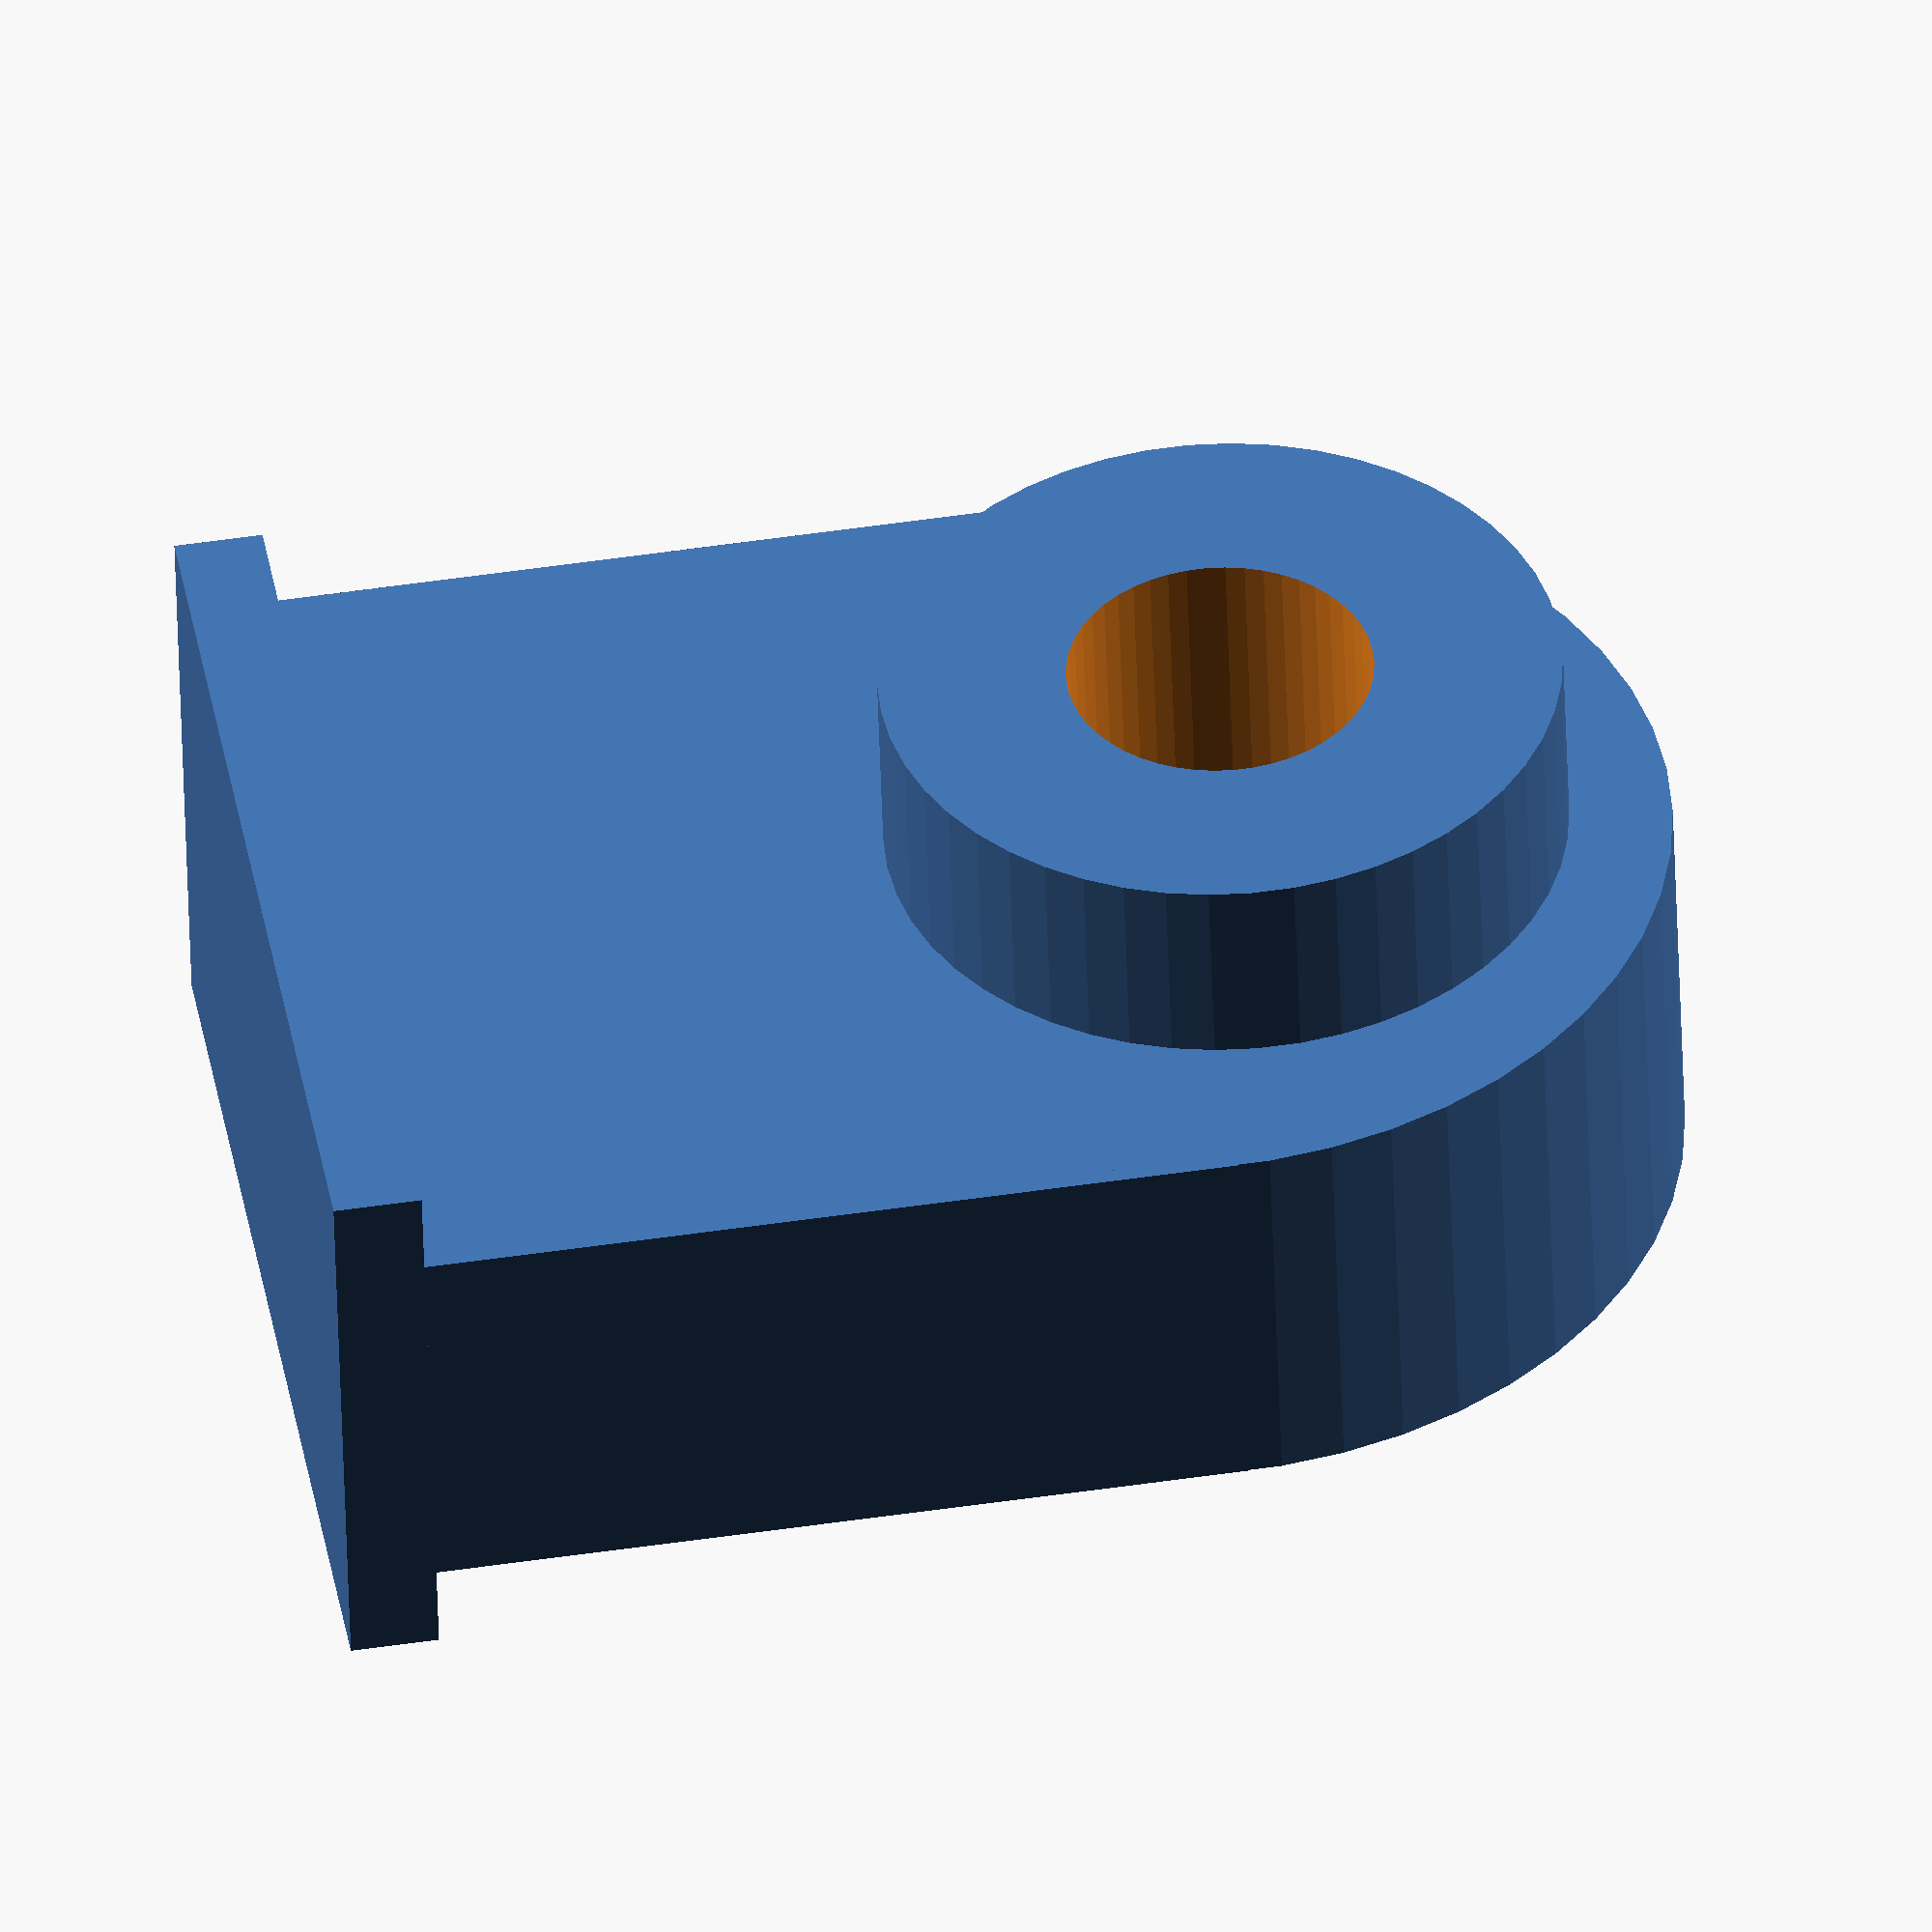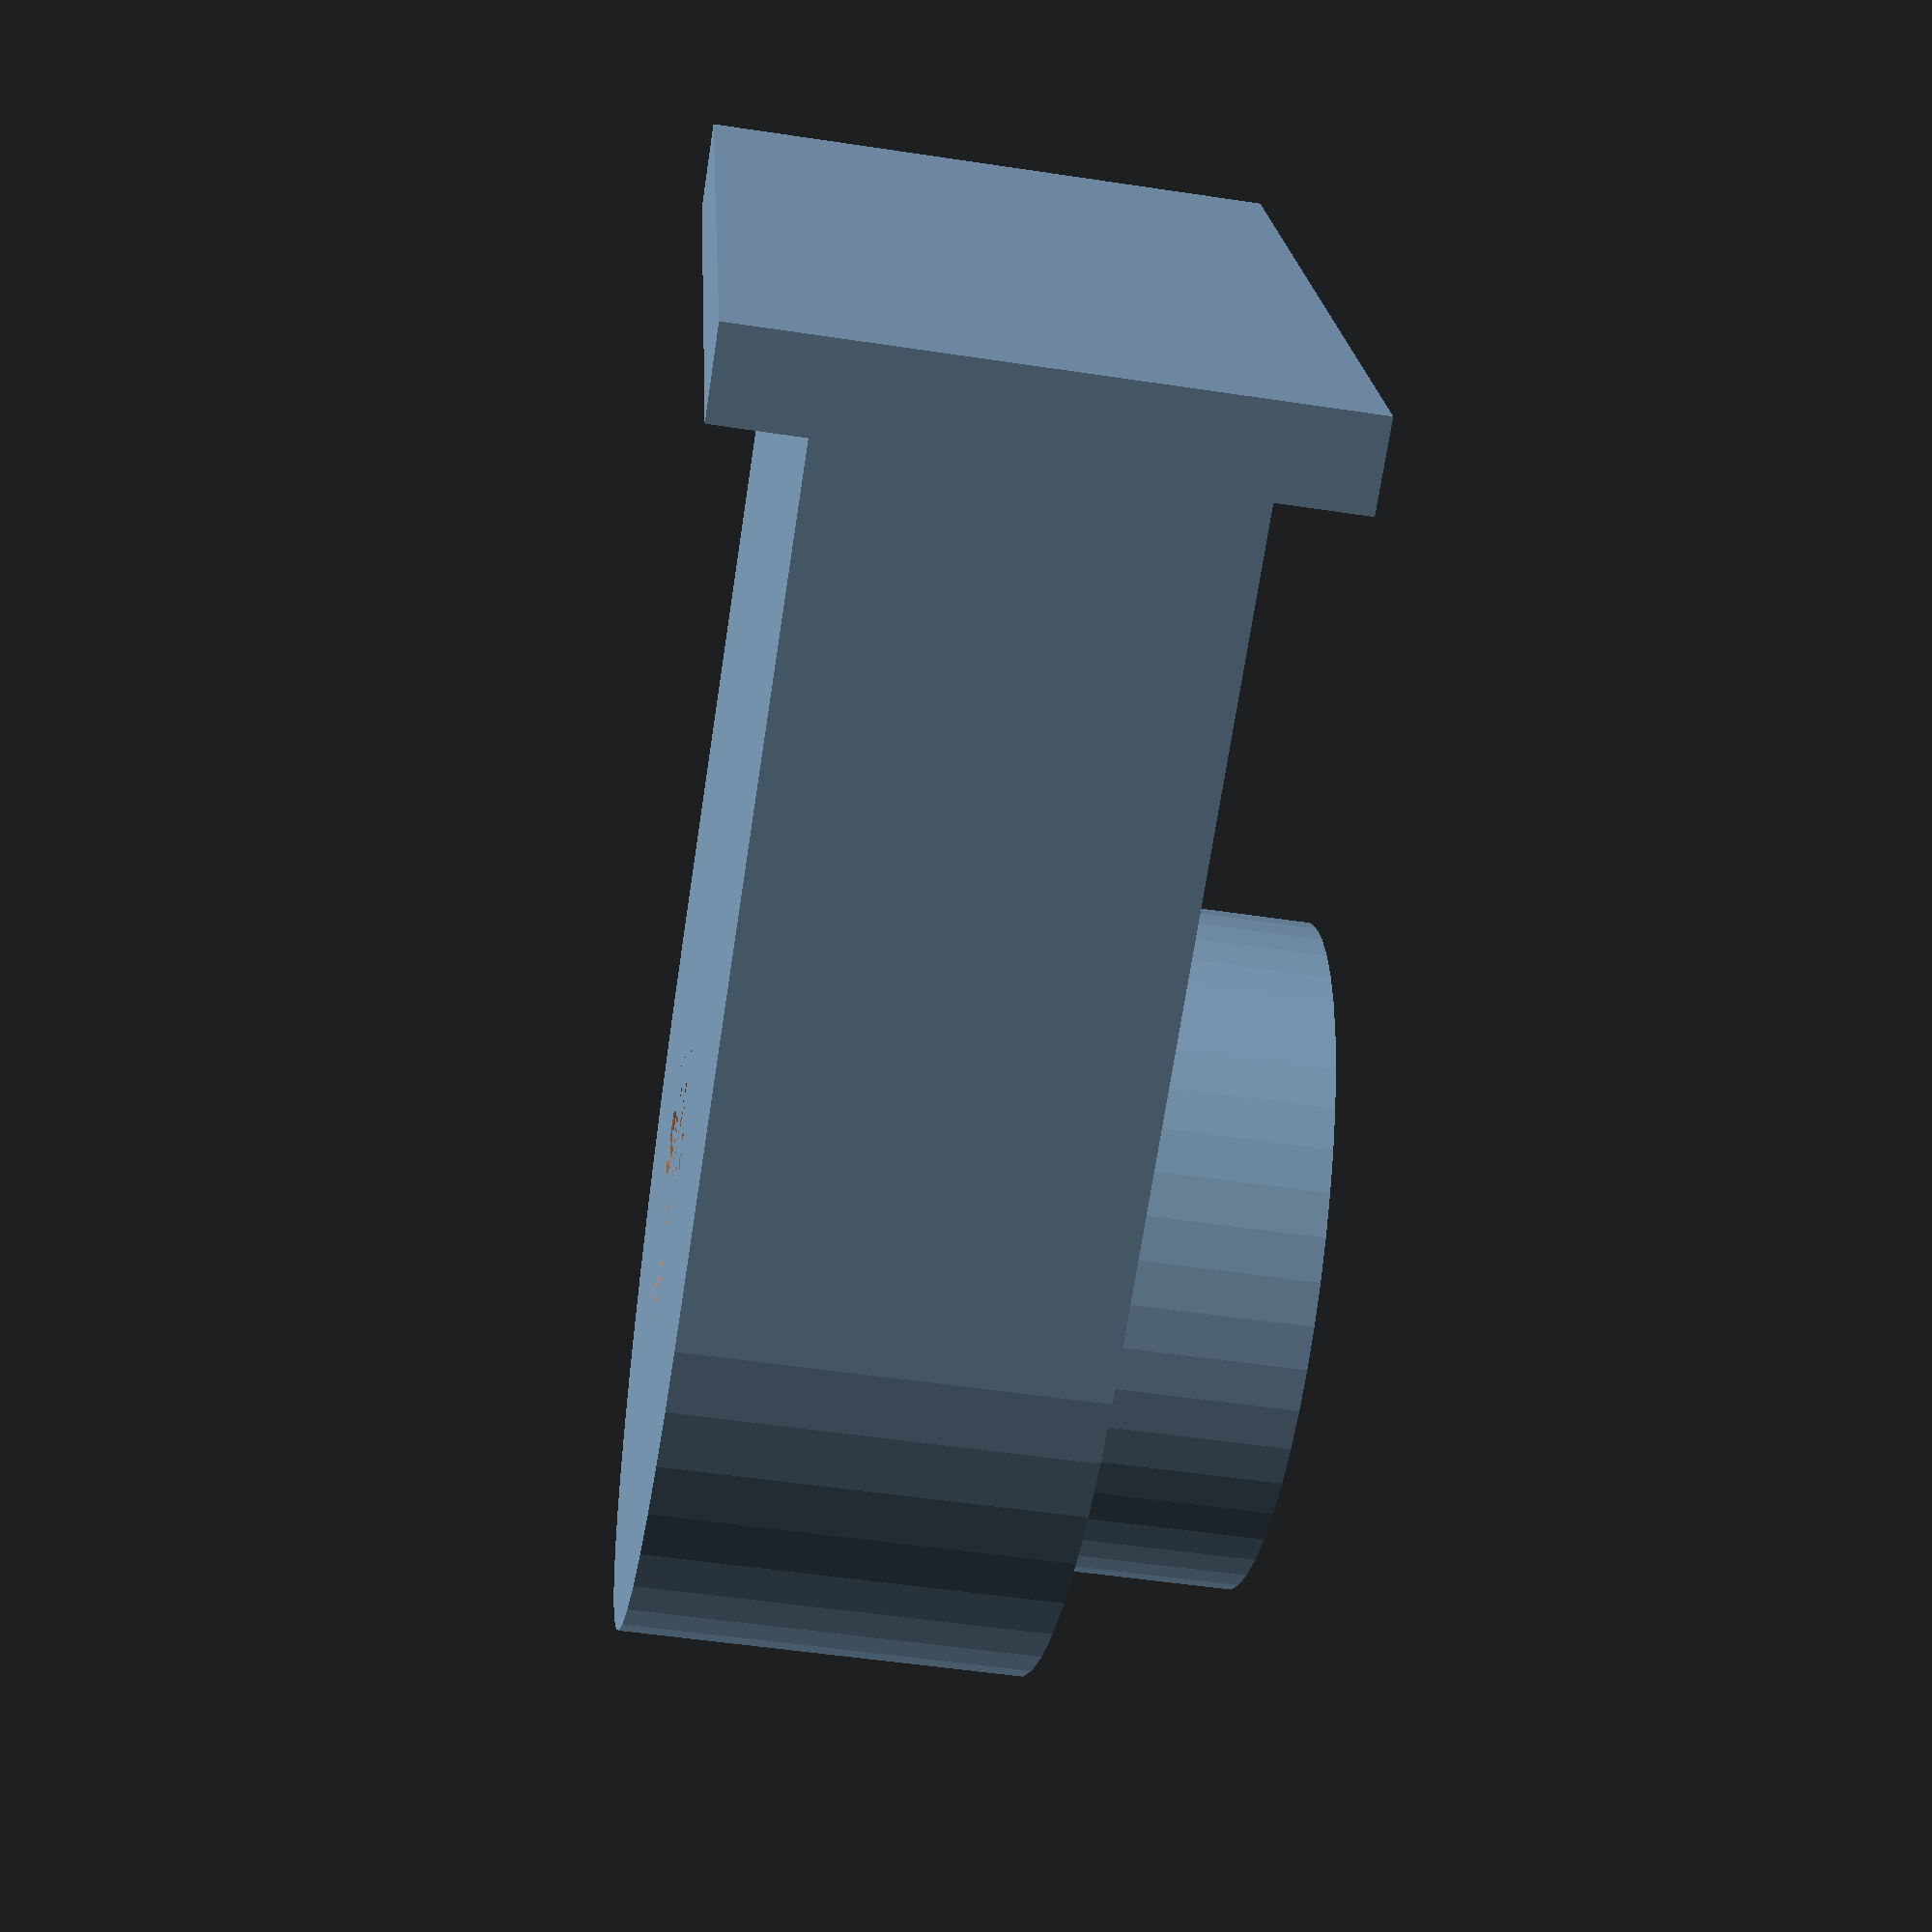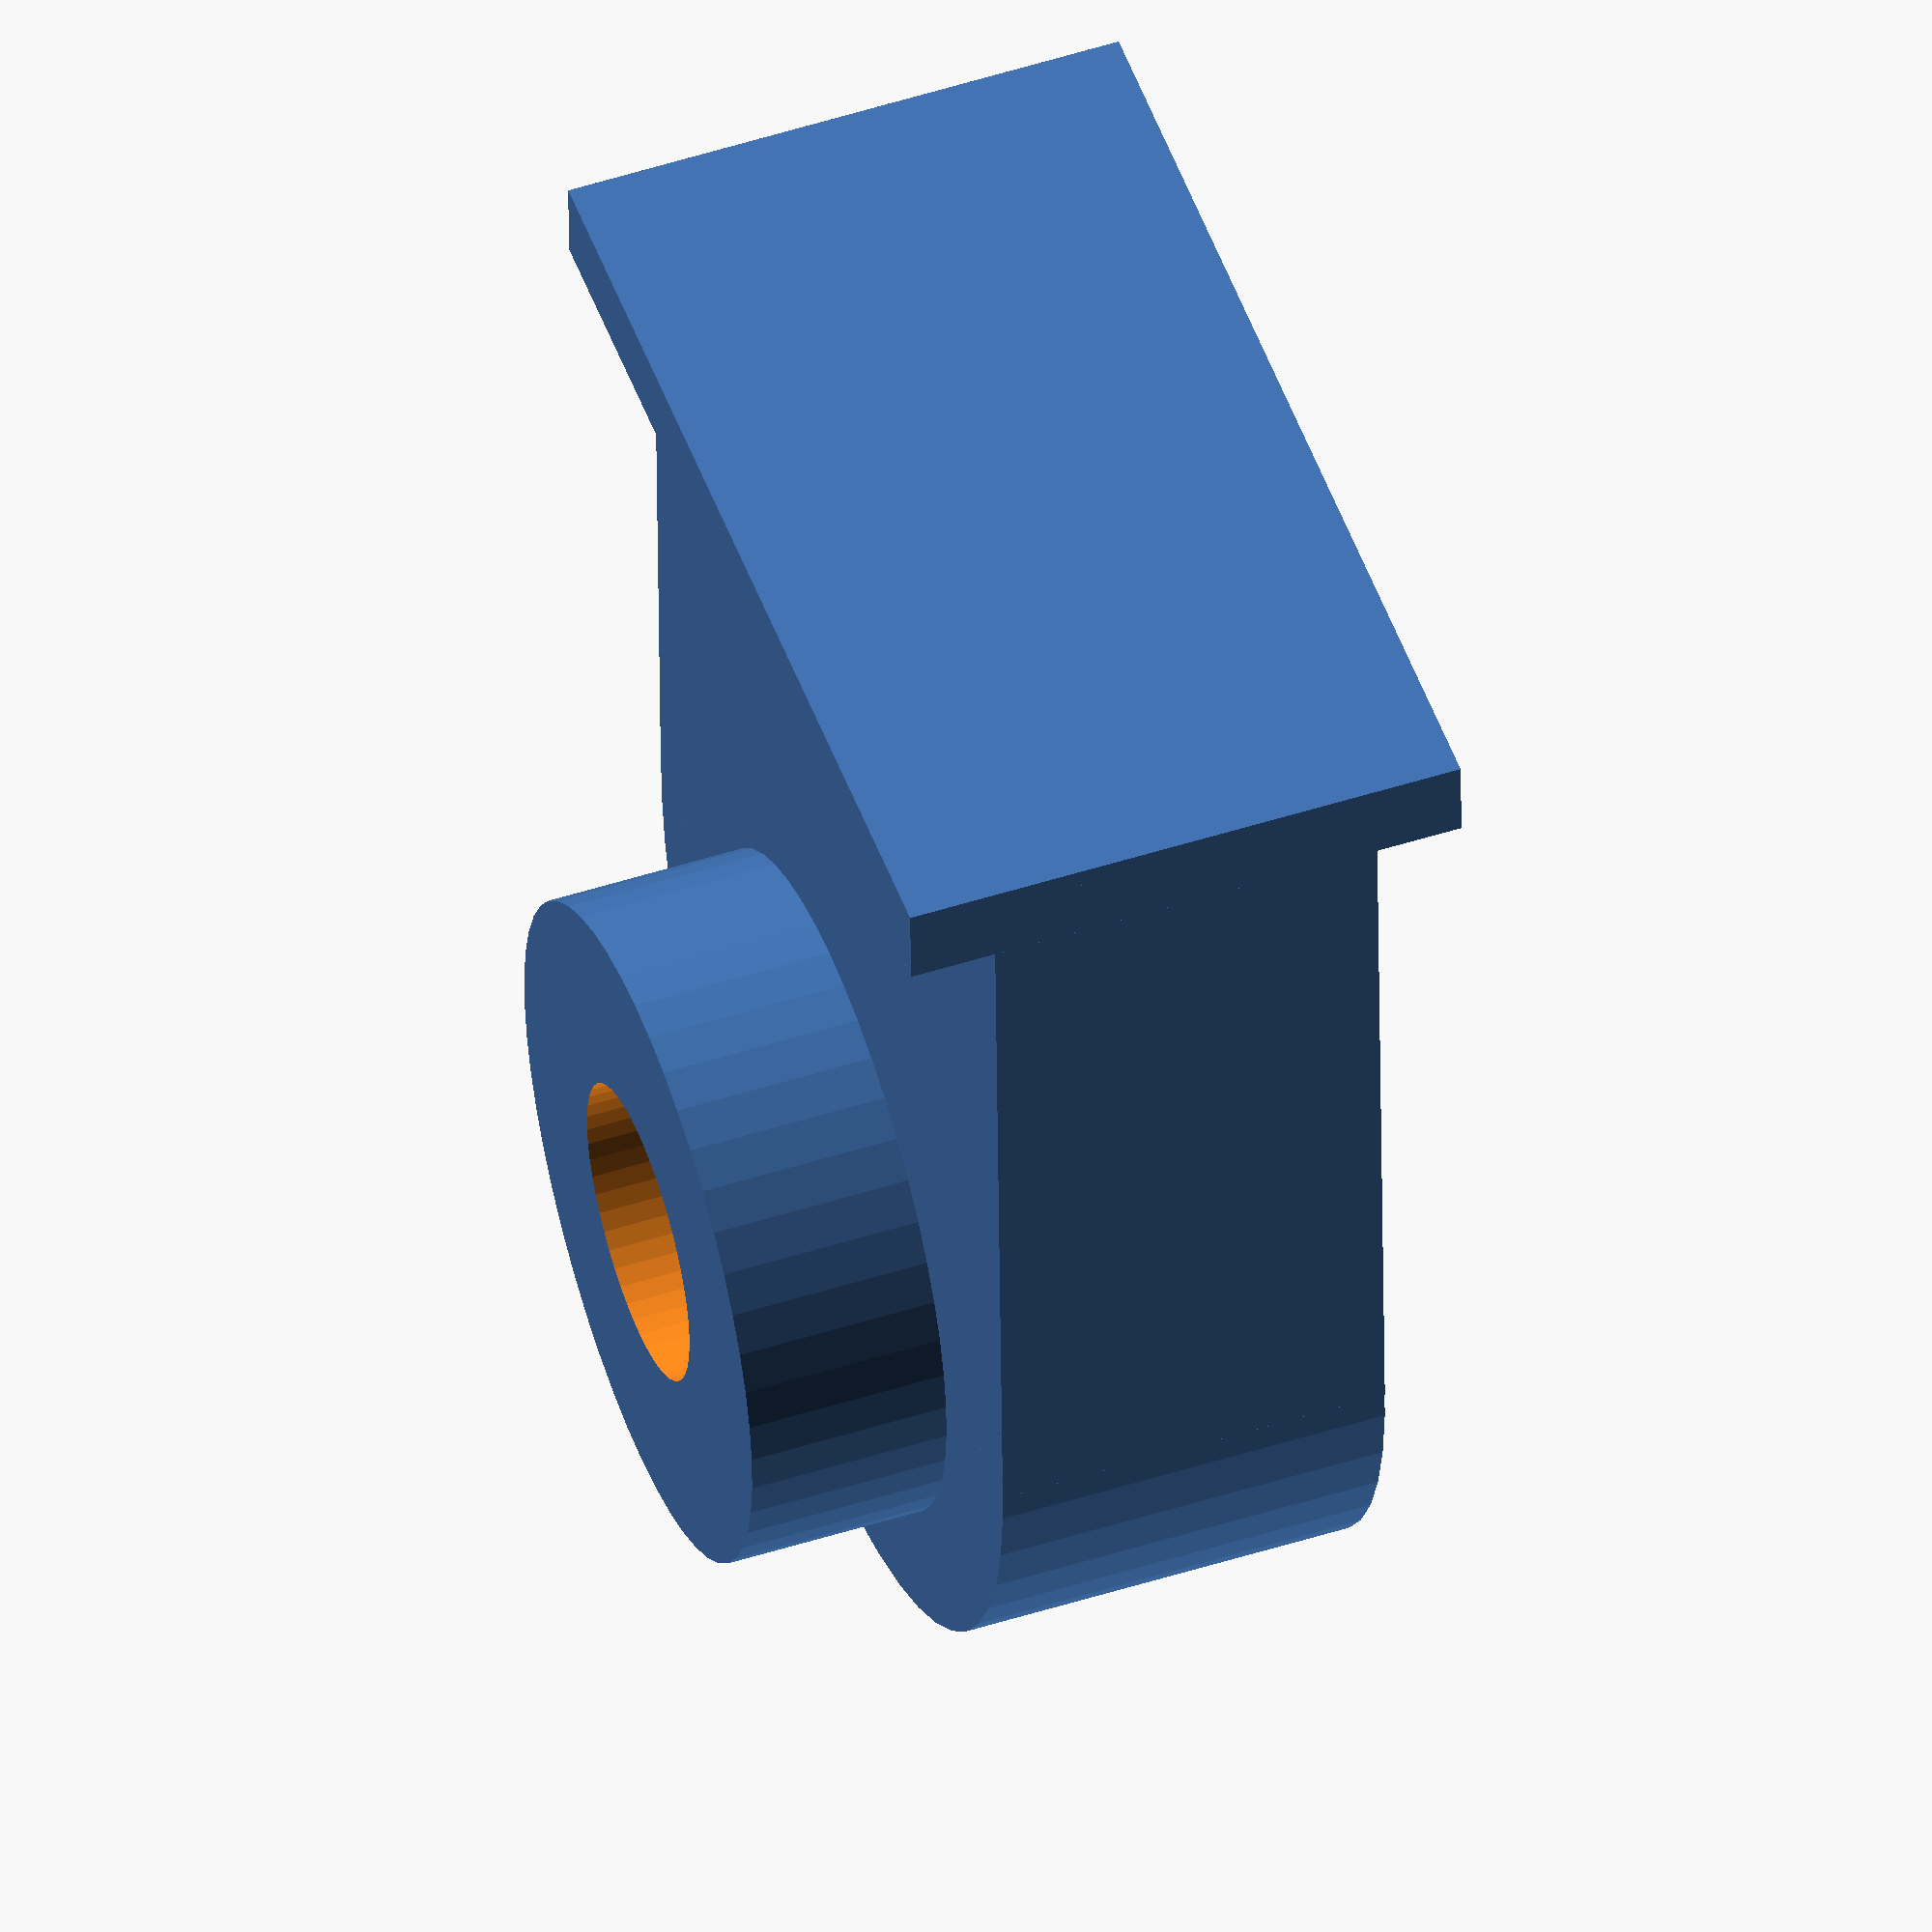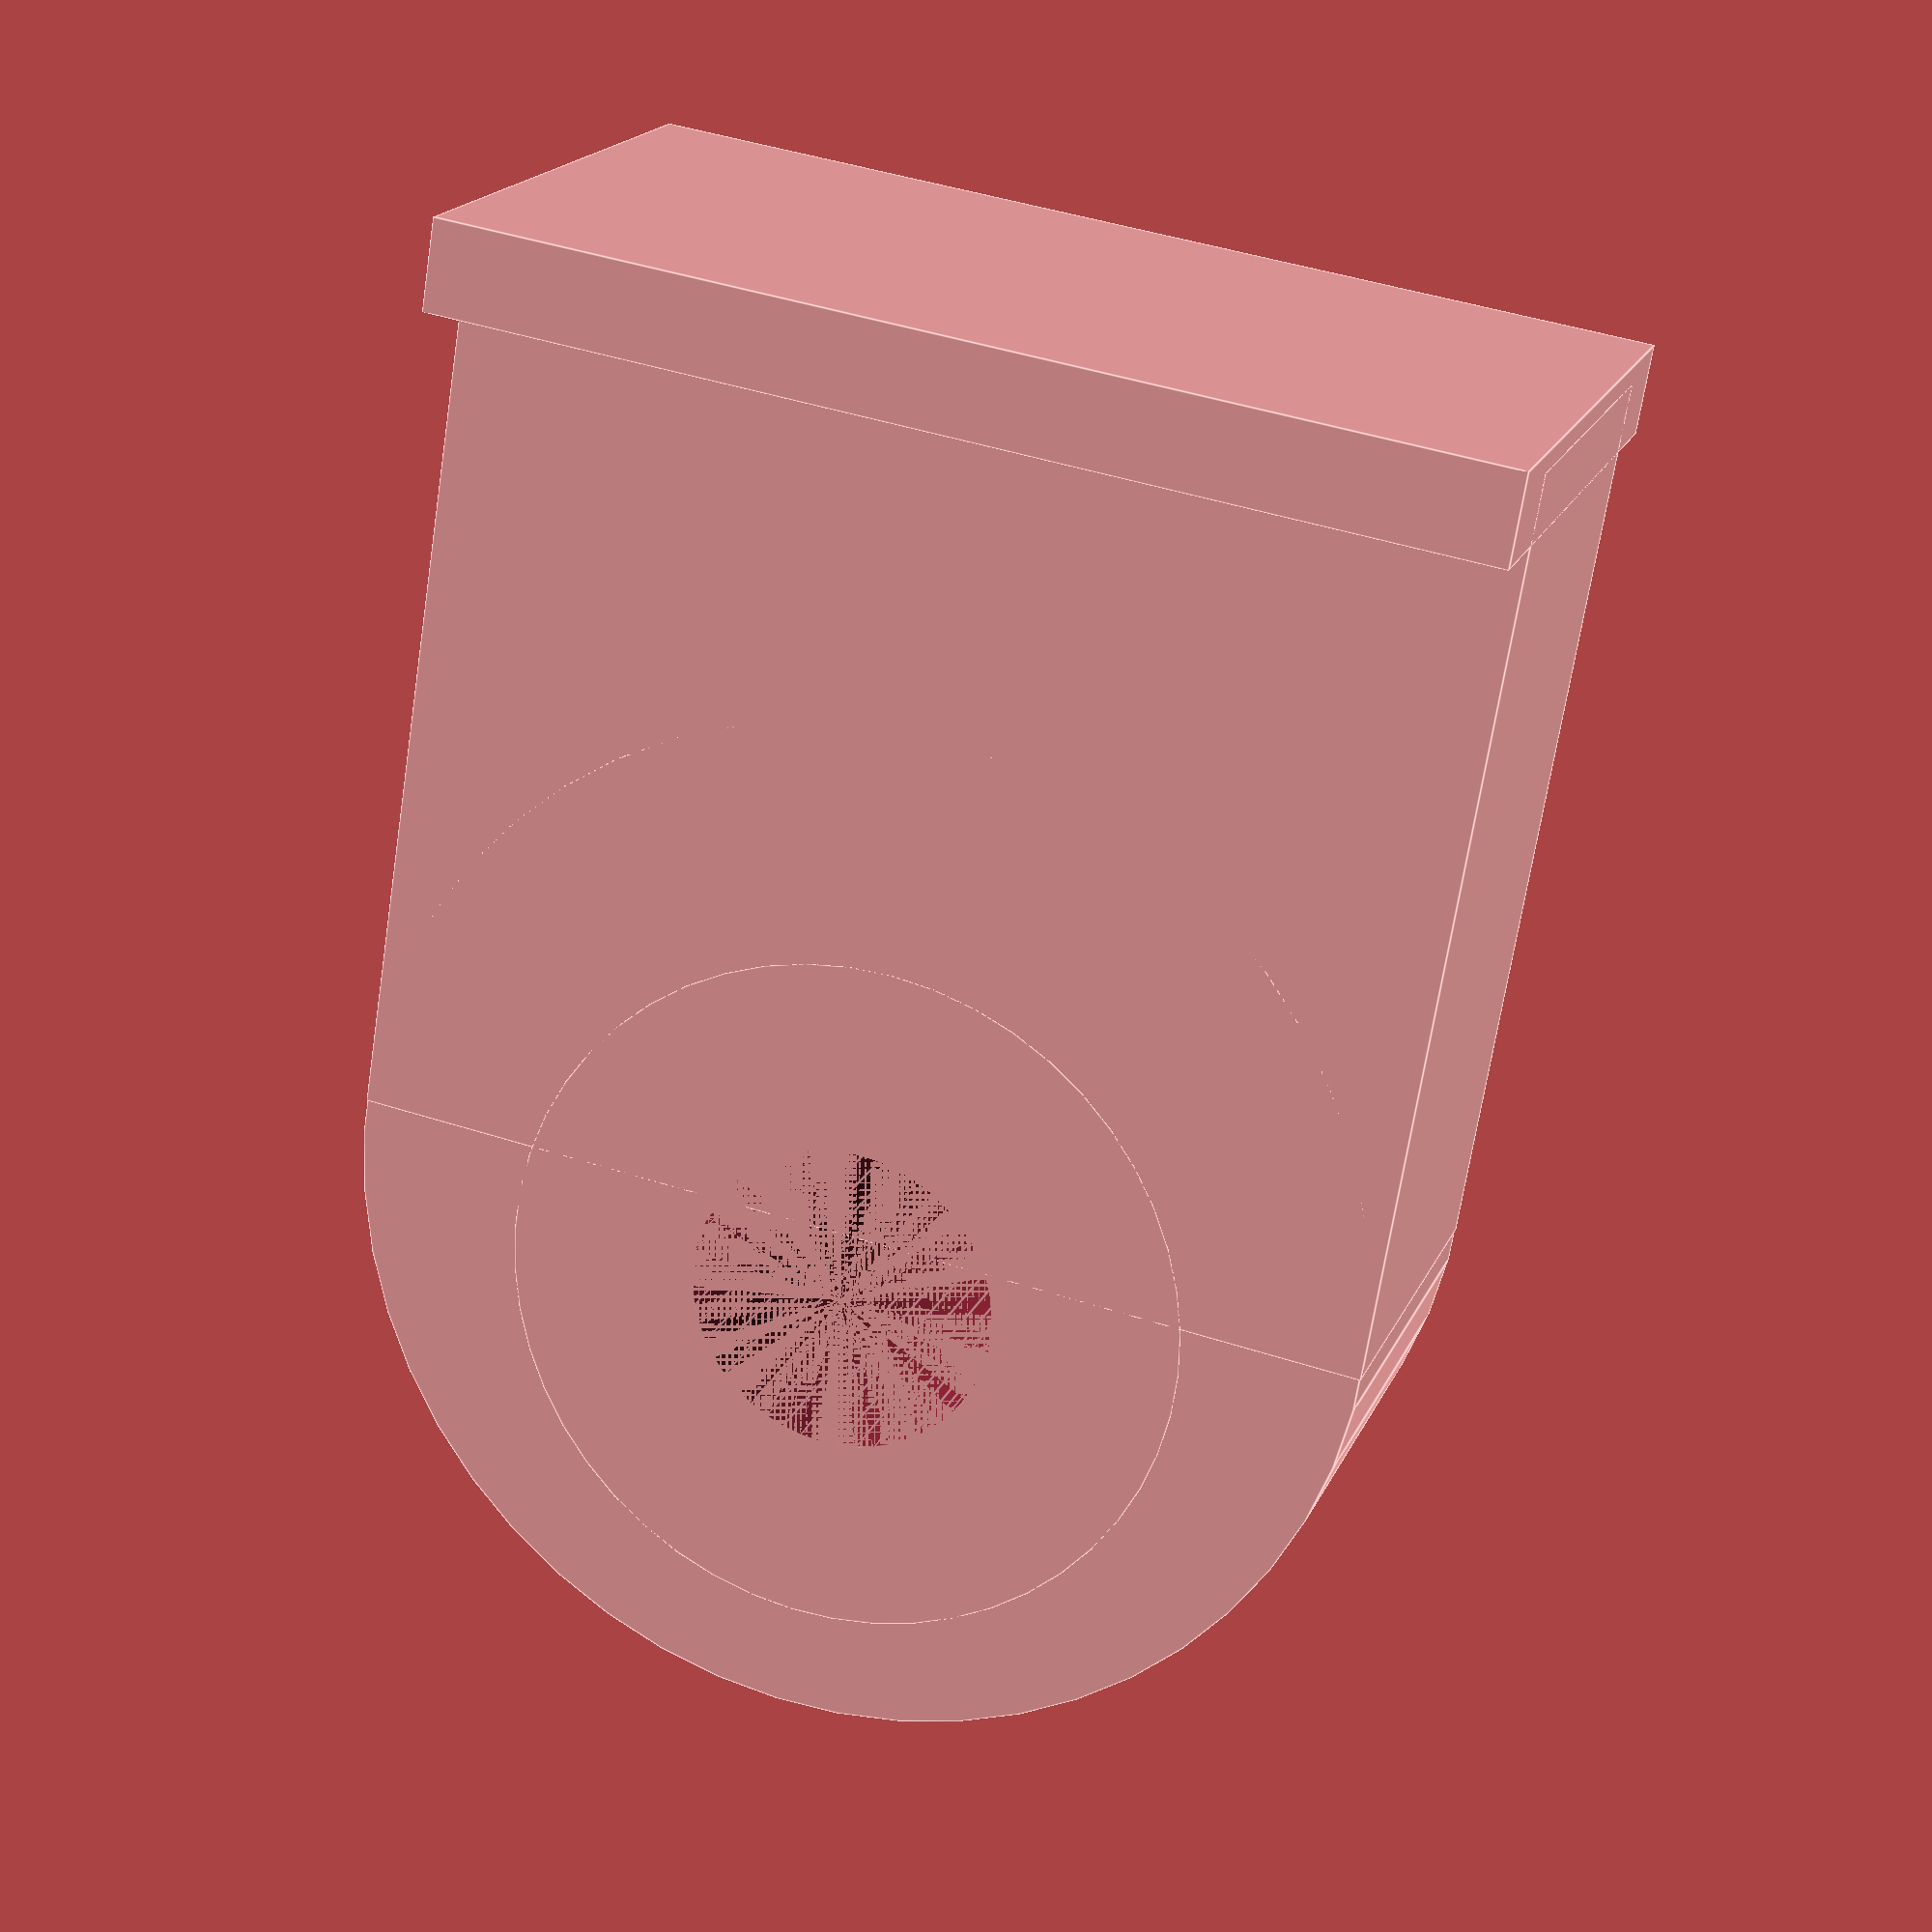
<openscad>
$fn=50;

X = 13;
Y = 15;
B = 1.3;
ZZ = 8.5;
Z = ZZ - (2*B);

R1 = 5;
module xxx() {
    for (z =[0:10])
        rotate([0,0,18*z])
                cube([R1,0.4,1]);
}

module base() {
    
    union(){
        translate([1,0,0]){
            cylinder(Z,d=Y);
            translate([0, -Y/2, 0]) cube([X,Y,Z]);
        }
        cylinder(Z+3,r=R1);
//        translate([0,0,Z+3]) 
//        xxx();
    }
}


difference() {
     base();

    //cutout
    cylinder(10,d=4.5);
}

translate([X,-Y/2,-B])
cube([1.3,Y,ZZ]);

</openscad>
<views>
elev=228.9 azim=351.1 roll=178.3 proj=o view=wireframe
elev=231.8 azim=19.4 roll=279.3 proj=p view=wireframe
elev=129.8 azim=88.4 roll=109.4 proj=o view=solid
elev=161.5 azim=80.8 roll=341.8 proj=p view=edges
</views>
